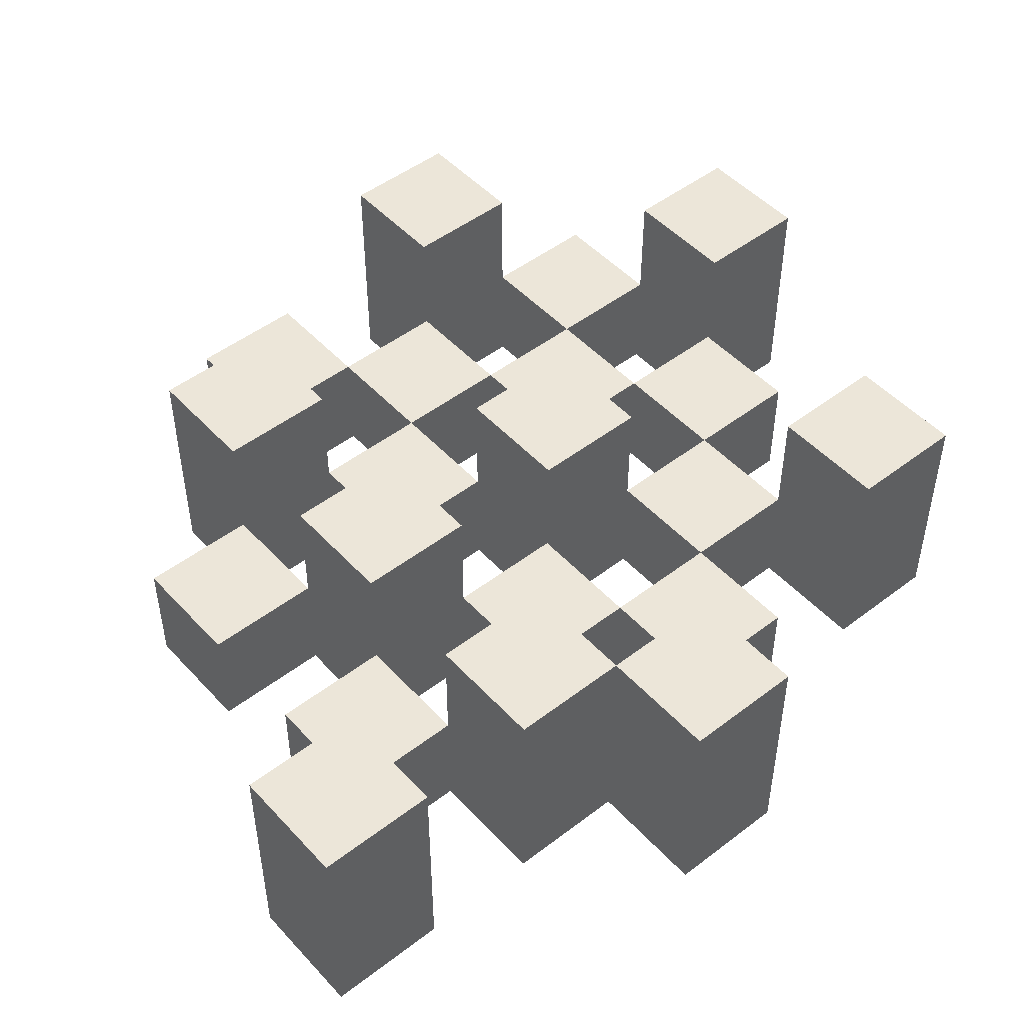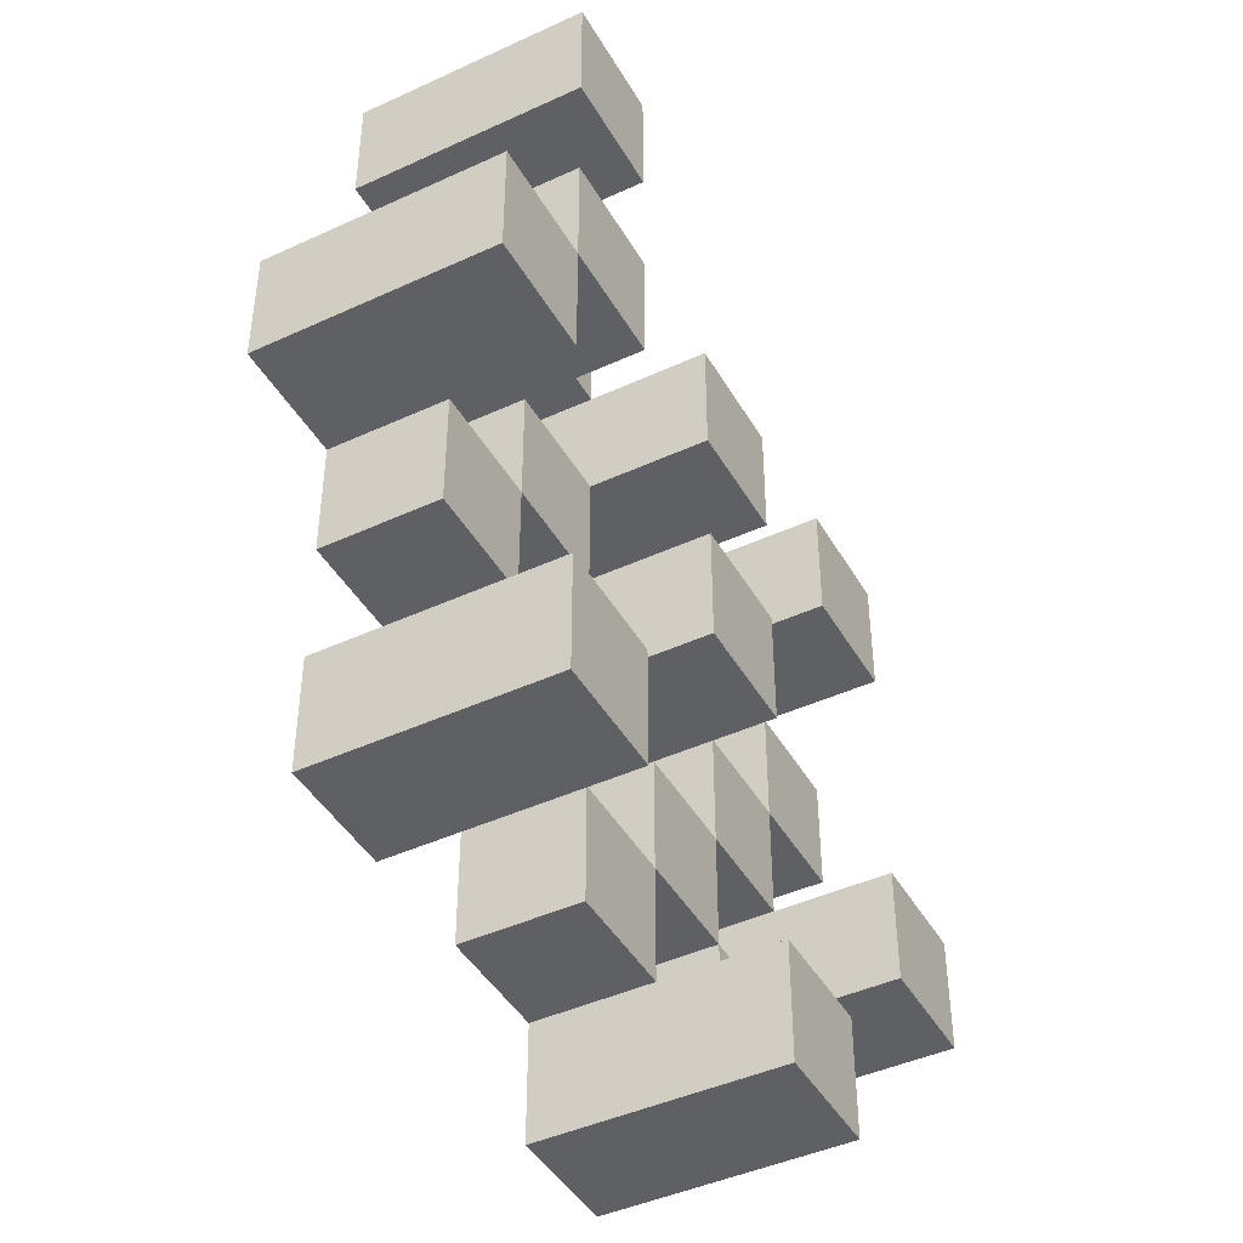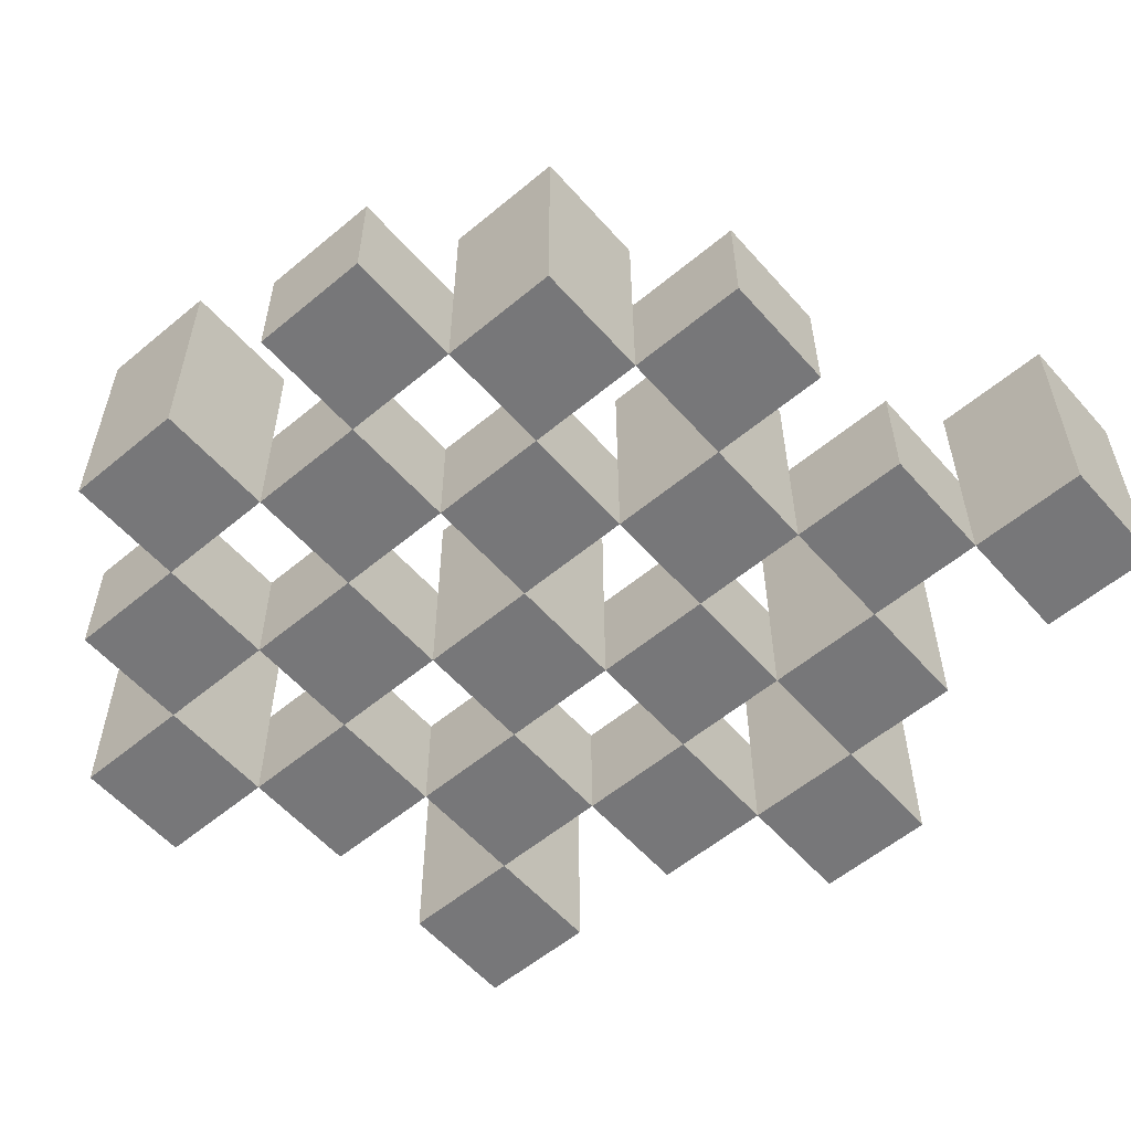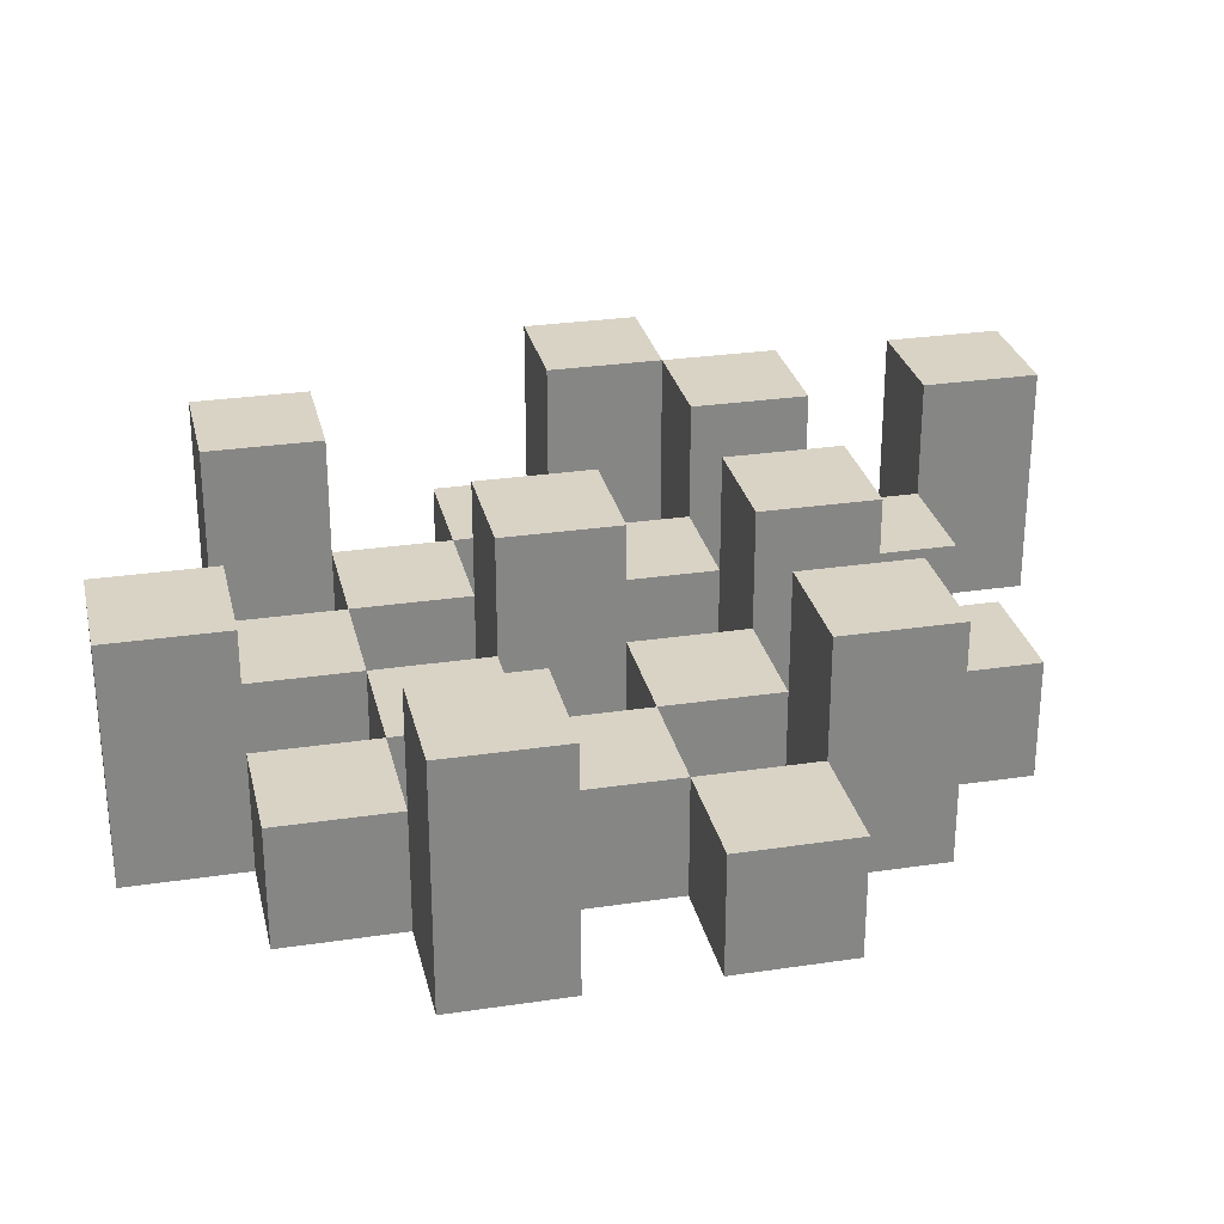
<metadata>
{"format":"obj","ext":"obj","renderer":"f3d","projection":"perspective","resolution":1024,"background":"white","views":[{"elev":48.9,"azim":49.6,"up":"+Y"},{"elev":-44.2,"azim":118.3,"up":"+Z"},{"elev":-57.2,"azim":-49.1,"up":"+Y"},{"elev":28.3,"azim":-102.7,"up":"+Y"}]}
</metadata>
<code>
o
v 13 0.9 19.1
v 13.1 0.9 19.1
v 13 1.1 19.1
v 13.1 1.1 19.1
v 12.9 0.9 19.2
v 13 0.9 19.2
v 13.1 0.9 19.2
v 13.2 0.9 19.2
v 13.3 0.9 19.2
v 13.4 0.9 19.2
v 12.9 1 19.2
v 13 1 19.2
v 13.1 1 19.2
v 13.2 1 19.2
v 13.3 1.1 19.2
v 13.4 1.1 19.2
v 12.8 0.9 19.3
v 12.9 0.9 19.3
v 13 0.9 19.3
v 13.1 0.9 19.3
v 13.2 0.9 19.3
v 13.3 0.9 19.3
v 12.9 1 19.3
v 13 1 19.3
v 13.1 1 19.3
v 13.2 1 19.3
v 13.3 1 19.3
v 12.8 1.1 19.3
v 12.9 1.1 19.3
v 12.9 0.9 19.4
v 13 0.9 19.4
v 13.1 0.9 19.4
v 13.2 0.9 19.4
v 13.3 0.9 19.4
v 13.4 0.9 19.4
v 12.9 1 19.4
v 13 1 19.4
v 13.1 1 19.4
v 13.2 1 19.4
v 13.3 1 19.4
v 13.4 1 19.4
v 13.1 1.1 19.4
v 13.2 1.1 19.4
v 12.8 0.9 19.5
v 12.9 0.9 19.5
v 13 0.9 19.5
v 13.1 0.9 19.5
v 13.2 0.9 19.5
v 13.3 0.9 19.5
v 13.4 0.9 19.5
v 13.5 0.9 19.5
v 12.8 1 19.5
v 12.9 1 19.5
v 13 1 19.5
v 13.1 1 19.5
v 13.2 1 19.5
v 13.3 1 19.5
v 13.4 1 19.5
v 13.4 1.1 19.5
v 13.5 1.1 19.5
v 12.9 0.9 19.6
v 13 0.9 19.6
v 13.1 0.9 19.6
v 13.2 0.9 19.6
v 13.3 0.9 19.6
v 13.4 0.9 19.6
v 12.9 1 19.6
v 13 1 19.6
v 13.1 1 19.6
v 13.2 1 19.6
v 13.3 1 19.6
v 12.9 1.1 19.6
v 13 1.1 19.6
v 13.1 1.1 19.6
v 13.2 1.1 19.6
v 13.3 1.1 19.6
v 13.4 1.1 19.6
v 13 0.9 19.7
v 13.1 0.9 19.7
v 13.2 0.9 19.7
v 13.3 0.9 19.7
v 13 1 19.7
v 13.1 1 19.7
v 13.2 1 19.7
v 13.3 1 19.7
v 13.3 0.9 19.8
v 13.4 0.9 19.8
v 13.3 1 19.8
v 13.3 1.1 19.8
v 13.4 1.1 19.8
v 13 0.9 19.2
v 13.1 0.9 19.2
v 13 1 19.2
v 13.1 1 19.2
v 13 1.1 19.2
v 13.1 1.1 19.2
v 12.9 0.9 19.3
v 13 0.9 19.3
v 13.1 0.9 19.3
v 13.2 0.9 19.3
v 13.3 0.9 19.3
v 13.4 0.9 19.3
v 12.9 1 19.3
v 13 1 19.3
v 13.1 1 19.3
v 13.2 1 19.3
v 13.3 1 19.3
v 13.3 1.1 19.3
v 13.4 1.1 19.3
v 12.8 0.9 19.4
v 12.9 0.9 19.4
v 13 0.9 19.4
v 13.1 0.9 19.4
v 13.2 0.9 19.4
v 13.3 0.9 19.4
v 12.9 1 19.4
v 13 1 19.4
v 13.1 1 19.4
v 13.2 1 19.4
v 13.3 1 19.4
v 12.8 1.1 19.4
v 12.9 1.1 19.4
v 12.9 0.9 19.5
v 13 0.9 19.5
v 13.1 0.9 19.5
v 13.2 0.9 19.5
v 13.3 0.9 19.5
v 13.4 0.9 19.5
v 12.9 1 19.5
v 13 1 19.5
v 13.1 1 19.5
v 13.2 1 19.5
v 13.3 1 19.5
v 13.4 1 19.5
v 13.1 1.1 19.5
v 13.2 1.1 19.5
v 12.8 0.9 19.6
v 12.9 0.9 19.6
v 13 0.9 19.6
v 13.1 0.9 19.6
v 13.2 0.9 19.6
v 13.3 0.9 19.6
v 13.4 0.9 19.6
v 13.5 0.9 19.6
v 12.8 1 19.6
v 12.9 1 19.6
v 13 1 19.6
v 13.1 1 19.6
v 13.2 1 19.6
v 13.3 1 19.6
v 13.4 1.1 19.6
v 13.5 1.1 19.6
v 12.9 0.9 19.7
v 13 0.9 19.7
v 13.1 0.9 19.7
v 13.2 0.9 19.7
v 13.3 0.9 19.7
v 13.4 0.9 19.7
v 13 1 19.7
v 13.1 1 19.7
v 13.2 1 19.7
v 13.3 1 19.7
v 12.9 1.1 19.7
v 13 1.1 19.7
v 13.1 1.1 19.7
v 13.2 1.1 19.7
v 13.3 1.1 19.7
v 13.4 1.1 19.7
v 13 0.9 19.8
v 13.1 0.9 19.8
v 13.2 0.9 19.8
v 13.3 0.9 19.8
v 13 1 19.8
v 13.1 1 19.8
v 13.2 1 19.8
v 13.3 1 19.8
v 13.3 0.9 19.9
v 13.4 0.9 19.9
v 13.3 1.1 19.9
v 13.4 1.1 19.9
v 12.8 0.9 19.3
v 12.8 1.1 19.3
v 12.8 0.9 19.4
v 12.8 1.1 19.4
v 12.8 0.9 19.5
v 12.8 1 19.5
v 12.8 0.9 19.6
v 12.8 1 19.6
v 12.9 0.9 19.2
v 12.9 1 19.2
v 12.9 0.9 19.3
v 12.9 1 19.3
v 12.9 0.9 19.4
v 12.9 1 19.4
v 12.9 0.9 19.5
v 12.9 1 19.5
v 12.9 0.9 19.6
v 12.9 1 19.6
v 12.9 1.1 19.6
v 12.9 0.9 19.7
v 12.9 1.1 19.7
v 13 0.9 19.1
v 13 1.1 19.1
v 13 0.9 19.2
v 13 1 19.2
v 13 1.1 19.2
v 13 0.9 19.3
v 13 1 19.3
v 13 0.9 19.4
v 13 1 19.4
v 13 0.9 19.5
v 13 1 19.5
v 13 0.9 19.6
v 13 1 19.6
v 13 0.9 19.7
v 13 1 19.7
v 13 0.9 19.8
v 13 1 19.8
v 13.1 0.9 19.2
v 13.1 1 19.2
v 13.1 0.9 19.3
v 13.1 1 19.3
v 13.1 0.9 19.4
v 13.1 1 19.4
v 13.1 1.1 19.4
v 13.1 0.9 19.5
v 13.1 1 19.5
v 13.1 1.1 19.5
v 13.1 0.9 19.6
v 13.1 1 19.6
v 13.1 1.1 19.6
v 13.1 0.9 19.7
v 13.1 1 19.7
v 13.1 1.1 19.7
v 13.2 0.9 19.3
v 13.2 1 19.3
v 13.2 0.9 19.4
v 13.2 1 19.4
v 13.2 0.9 19.5
v 13.2 1 19.5
v 13.2 0.9 19.6
v 13.2 1 19.6
v 13.2 0.9 19.7
v 13.2 1 19.7
v 13.2 0.9 19.8
v 13.2 1 19.8
v 13.3 0.9 19.2
v 13.3 1.1 19.2
v 13.3 0.9 19.3
v 13.3 1 19.3
v 13.3 1.1 19.3
v 13.3 0.9 19.4
v 13.3 1 19.4
v 13.3 0.9 19.5
v 13.3 1 19.5
v 13.3 0.9 19.6
v 13.3 1 19.6
v 13.3 1.1 19.6
v 13.3 0.9 19.7
v 13.3 1 19.7
v 13.3 1.1 19.7
v 13.3 0.9 19.8
v 13.3 1 19.8
v 13.3 1.1 19.8
v 13.3 0.9 19.9
v 13.3 1.1 19.9
v 13.4 0.9 19.5
v 13.4 1 19.5
v 13.4 1.1 19.5
v 13.4 0.9 19.6
v 13.4 1.1 19.6
v 12.9 0.9 19.3
v 12.9 1 19.3
v 12.9 1.1 19.3
v 12.9 0.9 19.4
v 12.9 1 19.4
v 12.9 1.1 19.4
v 12.9 0.9 19.5
v 12.9 1 19.5
v 12.9 0.9 19.6
v 12.9 1 19.6
v 13 0.9 19.2
v 13 1 19.2
v 13 0.9 19.3
v 13 1 19.3
v 13 0.9 19.4
v 13 1 19.4
v 13 0.9 19.5
v 13 1 19.5
v 13 0.9 19.6
v 13 1 19.6
v 13 1.1 19.6
v 13 0.9 19.7
v 13 1 19.7
v 13 1.1 19.7
v 13.1 0.9 19.1
v 13.1 1.1 19.1
v 13.1 0.9 19.2
v 13.1 1 19.2
v 13.1 1.1 19.2
v 13.1 0.9 19.3
v 13.1 1 19.3
v 13.1 0.9 19.4
v 13.1 1 19.4
v 13.1 0.9 19.5
v 13.1 1 19.5
v 13.1 0.9 19.6
v 13.1 1 19.6
v 13.1 0.9 19.7
v 13.1 1 19.7
v 13.1 0.9 19.8
v 13.1 1 19.8
v 13.2 0.9 19.2
v 13.2 1 19.2
v 13.2 0.9 19.3
v 13.2 1 19.3
v 13.2 0.9 19.4
v 13.2 1 19.4
v 13.2 1.1 19.4
v 13.2 0.9 19.5
v 13.2 1 19.5
v 13.2 1.1 19.5
v 13.2 0.9 19.6
v 13.2 1 19.6
v 13.2 1.1 19.6
v 13.2 0.9 19.7
v 13.2 1 19.7
v 13.2 1.1 19.7
v 13.3 0.9 19.3
v 13.3 1 19.3
v 13.3 0.9 19.4
v 13.3 1 19.4
v 13.3 0.9 19.5
v 13.3 1 19.5
v 13.3 0.9 19.6
v 13.3 1 19.6
v 13.3 0.9 19.7
v 13.3 1 19.7
v 13.3 0.9 19.8
v 13.3 1 19.8
v 13.4 0.9 19.2
v 13.4 1.1 19.2
v 13.4 0.9 19.3
v 13.4 1.1 19.3
v 13.4 0.9 19.4
v 13.4 1 19.4
v 13.4 0.9 19.5
v 13.4 1 19.5
v 13.4 0.9 19.6
v 13.4 1.1 19.6
v 13.4 0.9 19.7
v 13.4 1.1 19.7
v 13.4 0.9 19.8
v 13.4 1.1 19.8
v 13.4 0.9 19.9
v 13.4 1.1 19.9
v 13.5 0.9 19.5
v 13.5 1.1 19.5
v 13.5 0.9 19.6
v 13.5 1.1 19.6
v 12.8 0.9 19.3
v 12.8 0.9 19.4
v 12.8 0.9 19.5
v 12.8 0.9 19.6
v 12.9 0.9 19.2
v 12.9 0.9 19.3
v 12.9 0.9 19.4
v 12.9 0.9 19.5
v 12.9 0.9 19.6
v 12.9 0.9 19.7
v 13 0.9 19.1
v 13 0.9 19.2
v 13 0.9 19.3
v 13 0.9 19.4
v 13 0.9 19.5
v 13 0.9 19.6
v 13 0.9 19.7
v 13 0.9 19.8
v 13.1 0.9 19.1
v 13.1 0.9 19.2
v 13.1 0.9 19.3
v 13.1 0.9 19.4
v 13.1 0.9 19.5
v 13.1 0.9 19.6
v 13.1 0.9 19.7
v 13.1 0.9 19.8
v 13.2 0.9 19.2
v 13.2 0.9 19.3
v 13.2 0.9 19.4
v 13.2 0.9 19.5
v 13.2 0.9 19.6
v 13.2 0.9 19.7
v 13.2 0.9 19.8
v 13.3 0.9 19.2
v 13.3 0.9 19.3
v 13.3 0.9 19.4
v 13.3 0.9 19.5
v 13.3 0.9 19.6
v 13.3 0.9 19.7
v 13.3 0.9 19.8
v 13.3 0.9 19.9
v 13.4 0.9 19.2
v 13.4 0.9 19.3
v 13.4 0.9 19.4
v 13.4 0.9 19.5
v 13.4 0.9 19.6
v 13.4 0.9 19.7
v 13.4 0.9 19.8
v 13.4 0.9 19.9
v 13.5 0.9 19.5
v 13.5 0.9 19.6
v 12.8 1 19.5
v 12.8 1 19.6
v 12.9 1 19.2
v 12.9 1 19.3
v 12.9 1 19.4
v 12.9 1 19.5
v 12.9 1 19.6
v 13 1 19.2
v 13 1 19.3
v 13 1 19.4
v 13 1 19.5
v 13 1 19.6
v 13 1 19.7
v 13 1 19.8
v 13.1 1 19.2
v 13.1 1 19.3
v 13.1 1 19.4
v 13.1 1 19.5
v 13.1 1 19.6
v 13.1 1 19.7
v 13.1 1 19.8
v 13.2 1 19.2
v 13.2 1 19.3
v 13.2 1 19.4
v 13.2 1 19.5
v 13.2 1 19.6
v 13.2 1 19.7
v 13.2 1 19.8
v 13.3 1 19.3
v 13.3 1 19.4
v 13.3 1 19.5
v 13.3 1 19.6
v 13.3 1 19.7
v 13.3 1 19.8
v 13.4 1 19.4
v 13.4 1 19.5
v 12.8 1.1 19.3
v 12.8 1.1 19.4
v 12.9 1.1 19.3
v 12.9 1.1 19.4
v 12.9 1.1 19.6
v 12.9 1.1 19.7
v 13 1.1 19.1
v 13 1.1 19.2
v 13 1.1 19.6
v 13 1.1 19.7
v 13.1 1.1 19.1
v 13.1 1.1 19.2
v 13.1 1.1 19.4
v 13.1 1.1 19.5
v 13.1 1.1 19.6
v 13.1 1.1 19.7
v 13.2 1.1 19.4
v 13.2 1.1 19.5
v 13.2 1.1 19.6
v 13.2 1.1 19.7
v 13.3 1.1 19.2
v 13.3 1.1 19.3
v 13.3 1.1 19.6
v 13.3 1.1 19.7
v 13.3 1.1 19.8
v 13.3 1.1 19.9
v 13.4 1.1 19.2
v 13.4 1.1 19.3
v 13.4 1.1 19.5
v 13.4 1.1 19.6
v 13.4 1.1 19.7
v 13.4 1.1 19.8
v 13.4 1.1 19.9
v 13.5 1.1 19.5
v 13.5 1.1 19.6
f 3 2 1
f 4 2 3
f 11 6 5
f 12 6 11
f 13 8 7
f 14 8 13
f 15 10 9
f 16 10 15
f 23 18 17
f 24 20 19
f 25 20 24
f 26 22 21
f 27 22 26
f 28 23 17
f 29 23 28
f 36 31 30
f 37 31 36
f 38 33 32
f 39 33 38
f 40 35 34
f 41 35 40
f 42 39 38
f 43 39 42
f 52 45 44
f 53 45 52
f 54 47 46
f 55 47 54
f 56 49 48
f 57 49 56
f 58 51 50
f 59 51 58
f 60 51 59
f 67 62 61
f 68 62 67
f 69 64 63
f 70 64 69
f 71 66 65
f 72 68 67
f 73 68 72
f 74 70 69
f 75 70 74
f 76 66 71
f 77 66 76
f 82 79 78
f 83 79 82
f 84 81 80
f 85 81 84
f 88 87 86
f 89 87 88
f 90 87 89
f 91 92 93
f 93 92 94
f 93 94 95
f 95 94 96
f 97 98 103
f 103 98 104
f 99 100 105
f 105 100 106
f 101 102 107
f 107 102 108
f 108 102 109
f 110 111 116
f 112 113 117
f 117 113 118
f 114 115 119
f 119 115 120
f 110 116 121
f 121 116 122
f 123 124 129
f 129 124 130
f 125 126 131
f 131 126 132
f 127 128 133
f 133 128 134
f 131 132 135
f 135 132 136
f 137 138 145
f 145 138 146
f 139 140 147
f 147 140 148
f 141 142 149
f 149 142 150
f 143 144 151
f 151 144 152
f 153 154 159
f 155 156 160
f 160 156 161
f 157 158 162
f 153 159 163
f 163 159 164
f 160 161 165
f 165 161 166
f 162 158 167
f 167 158 168
f 169 170 173
f 173 170 174
f 171 172 175
f 175 172 176
f 177 178 179
f 179 178 180
f 183 182 181
f 184 182 183
f 187 186 185
f 188 186 187
f 191 190 189
f 192 190 191
f 195 194 193
f 196 194 195
f 200 198 197
f 200 199 198
f 201 199 200
f 204 203 202
f 205 203 204
f 206 203 205
f 209 208 207
f 210 208 209
f 213 212 211
f 214 212 213
f 217 216 215
f 218 216 217
f 221 220 219
f 222 220 221
f 226 224 223
f 226 225 224
f 227 225 226
f 228 225 227
f 232 230 229
f 232 231 230
f 233 231 232
f 234 231 233
f 237 236 235
f 238 236 237
f 241 240 239
f 242 240 241
f 245 244 243
f 246 244 245
f 249 248 247
f 250 248 249
f 251 248 250
f 254 253 252
f 255 253 254
f 259 257 256
f 259 258 257
f 260 258 259
f 261 258 260
f 265 263 262
f 265 264 263
f 266 264 265
f 270 268 267
f 270 269 268
f 271 269 270
f 272 273 275
f 273 274 275
f 275 274 276
f 276 274 277
f 278 279 280
f 280 279 281
f 282 283 284
f 284 283 285
f 286 287 288
f 288 287 289
f 290 291 293
f 291 292 293
f 293 292 294
f 294 292 295
f 296 297 298
f 298 297 299
f 299 297 300
f 301 302 303
f 303 302 304
f 305 306 307
f 307 306 308
f 309 310 311
f 311 310 312
f 313 314 315
f 315 314 316
f 317 318 320
f 318 319 320
f 320 319 321
f 321 319 322
f 323 324 326
f 324 325 326
f 326 325 327
f 327 325 328
f 329 330 331
f 331 330 332
f 333 334 335
f 335 334 336
f 337 338 339
f 339 338 340
f 341 342 343
f 343 342 344
f 345 346 347
f 347 346 348
f 349 350 351
f 351 350 352
f 353 354 355
f 355 354 356
f 357 358 359
f 359 358 360
f 366 362 361
f 367 362 366
f 368 364 363
f 369 364 368
f 372 366 365
f 373 366 372
f 374 368 367
f 375 368 374
f 376 370 369
f 377 370 376
f 379 372 371
f 380 372 379
f 381 374 373
f 382 374 381
f 383 376 375
f 384 376 383
f 385 378 377
f 386 378 385
f 387 381 380
f 388 381 387
f 389 383 382
f 390 383 389
f 391 385 384
f 392 385 391
f 395 389 388
f 396 389 395
f 397 391 390
f 398 391 397
f 399 393 392
f 400 393 399
f 402 395 394
f 403 395 402
f 404 397 396
f 405 397 404
f 406 399 398
f 407 399 406
f 408 401 400
f 409 401 408
f 410 406 405
f 411 406 410
f 412 413 417
f 417 413 418
f 414 415 419
f 419 415 420
f 416 417 421
f 421 417 422
f 420 421 427
f 427 421 428
f 422 423 429
f 429 423 430
f 424 425 431
f 431 425 432
f 426 427 433
f 433 427 434
f 434 435 440
f 440 435 441
f 436 437 442
f 442 437 443
f 438 439 444
f 444 439 445
f 441 442 446
f 446 442 447
f 448 449 450
f 450 449 451
f 452 453 456
f 456 453 457
f 454 455 458
f 458 455 459
f 460 461 464
f 464 461 465
f 462 463 466
f 466 463 467
f 468 469 474
f 474 469 475
f 470 471 477
f 477 471 478
f 472 473 479
f 479 473 480
f 476 477 481
f 481 477 482

</code>
